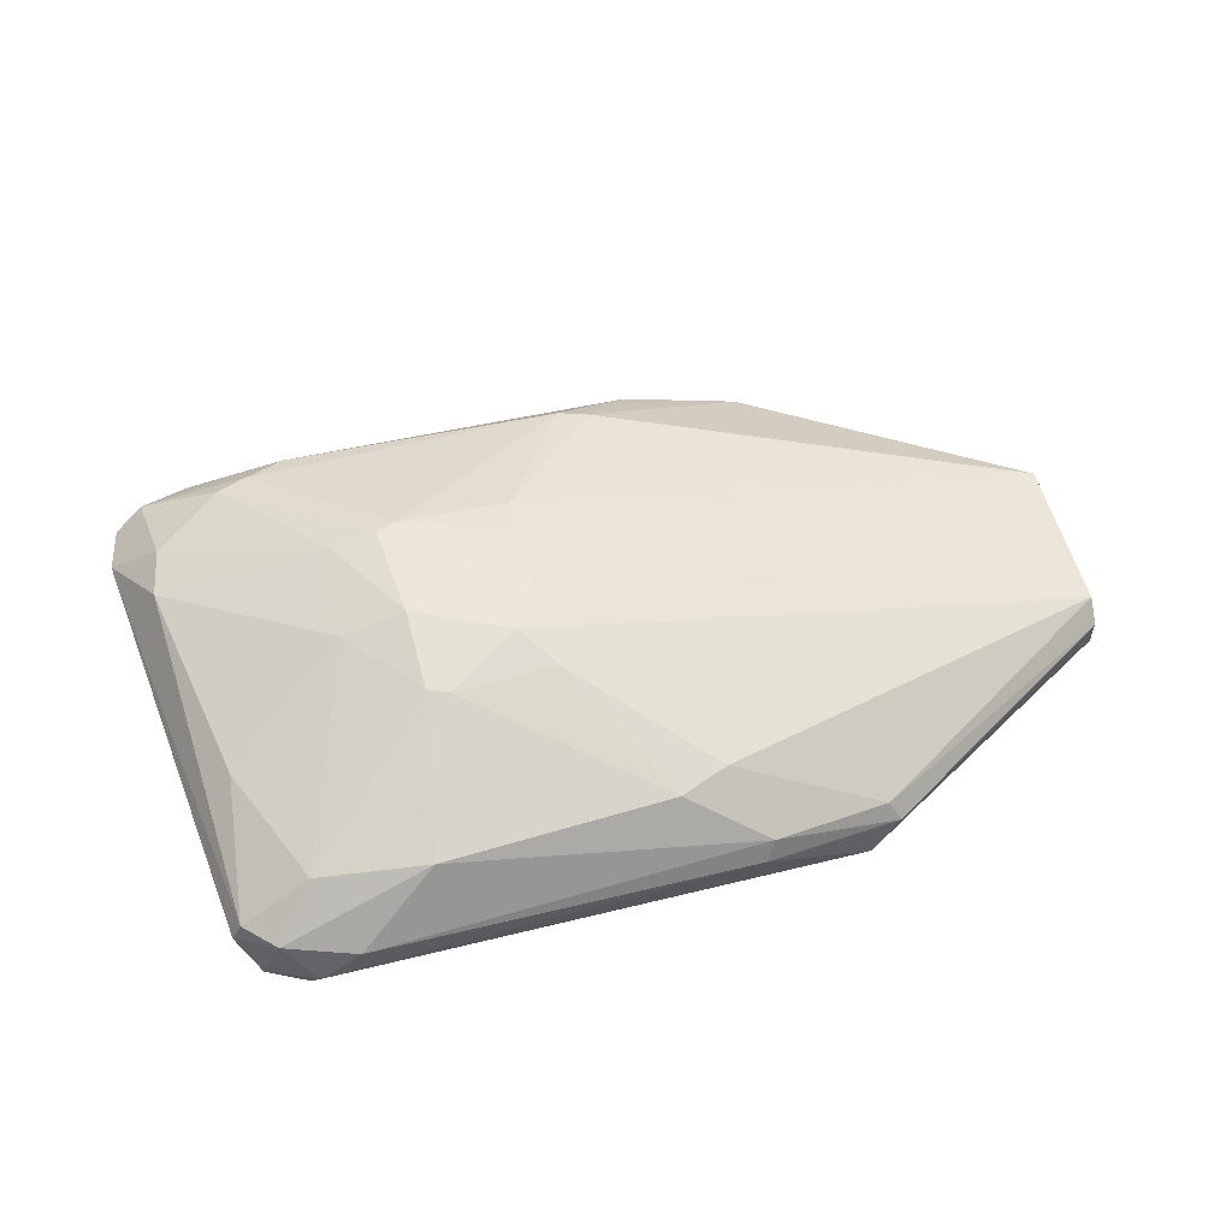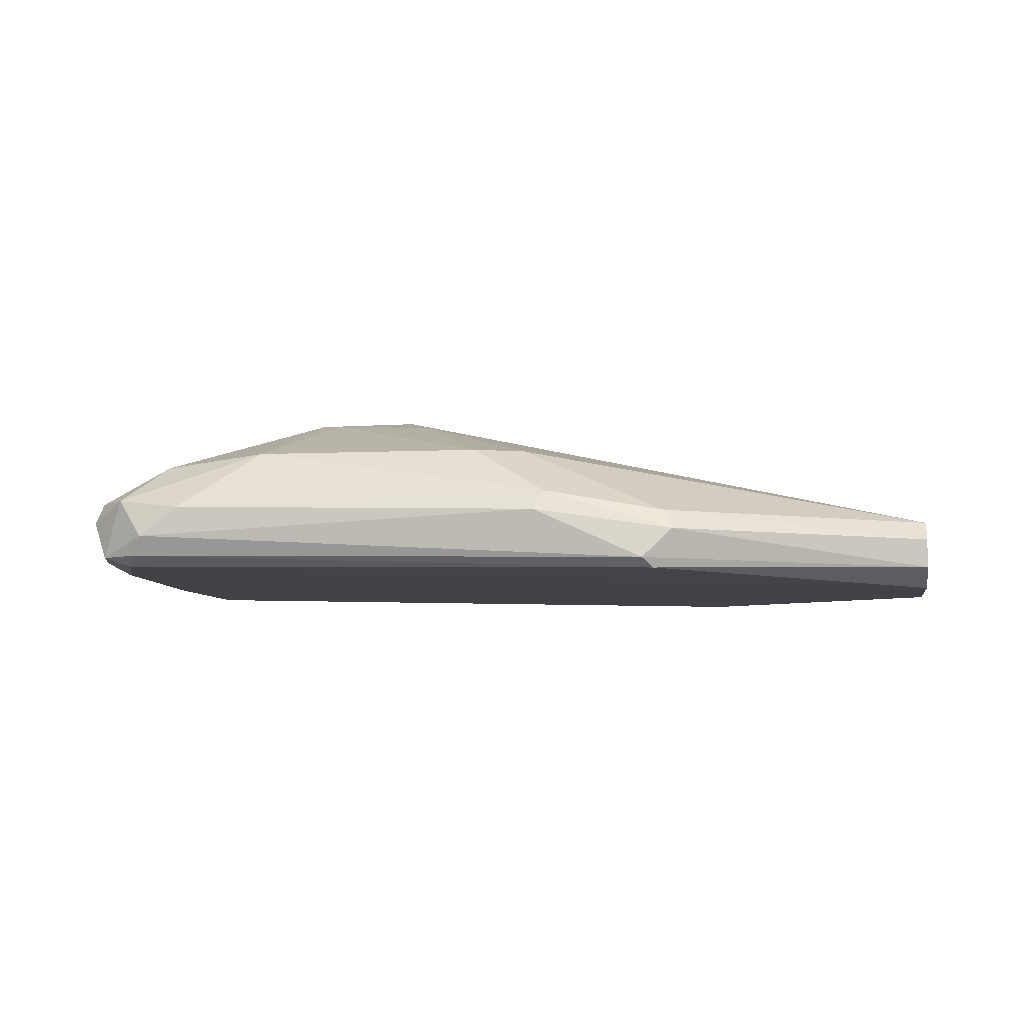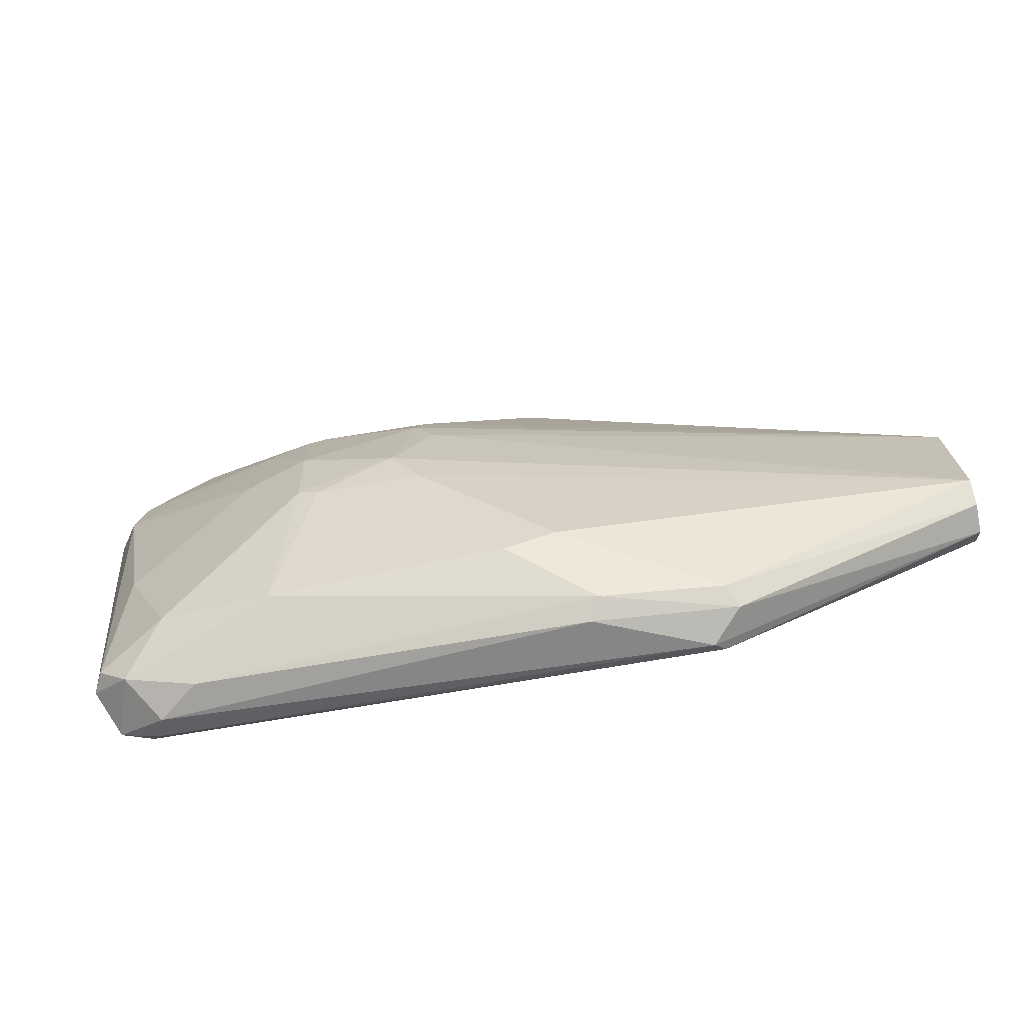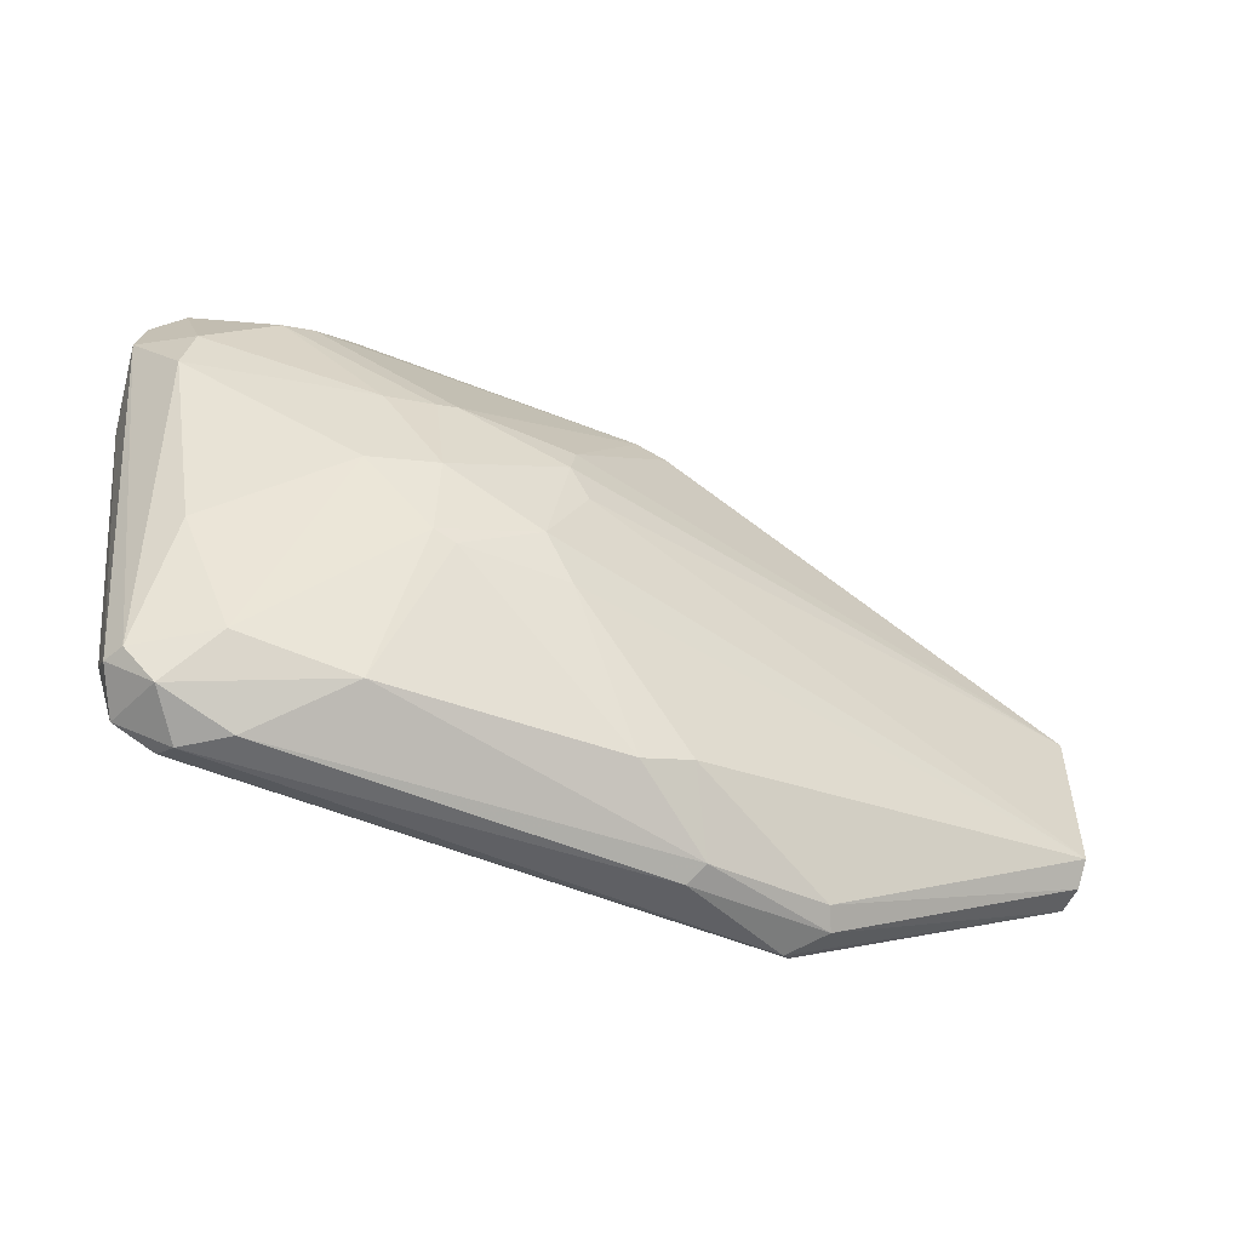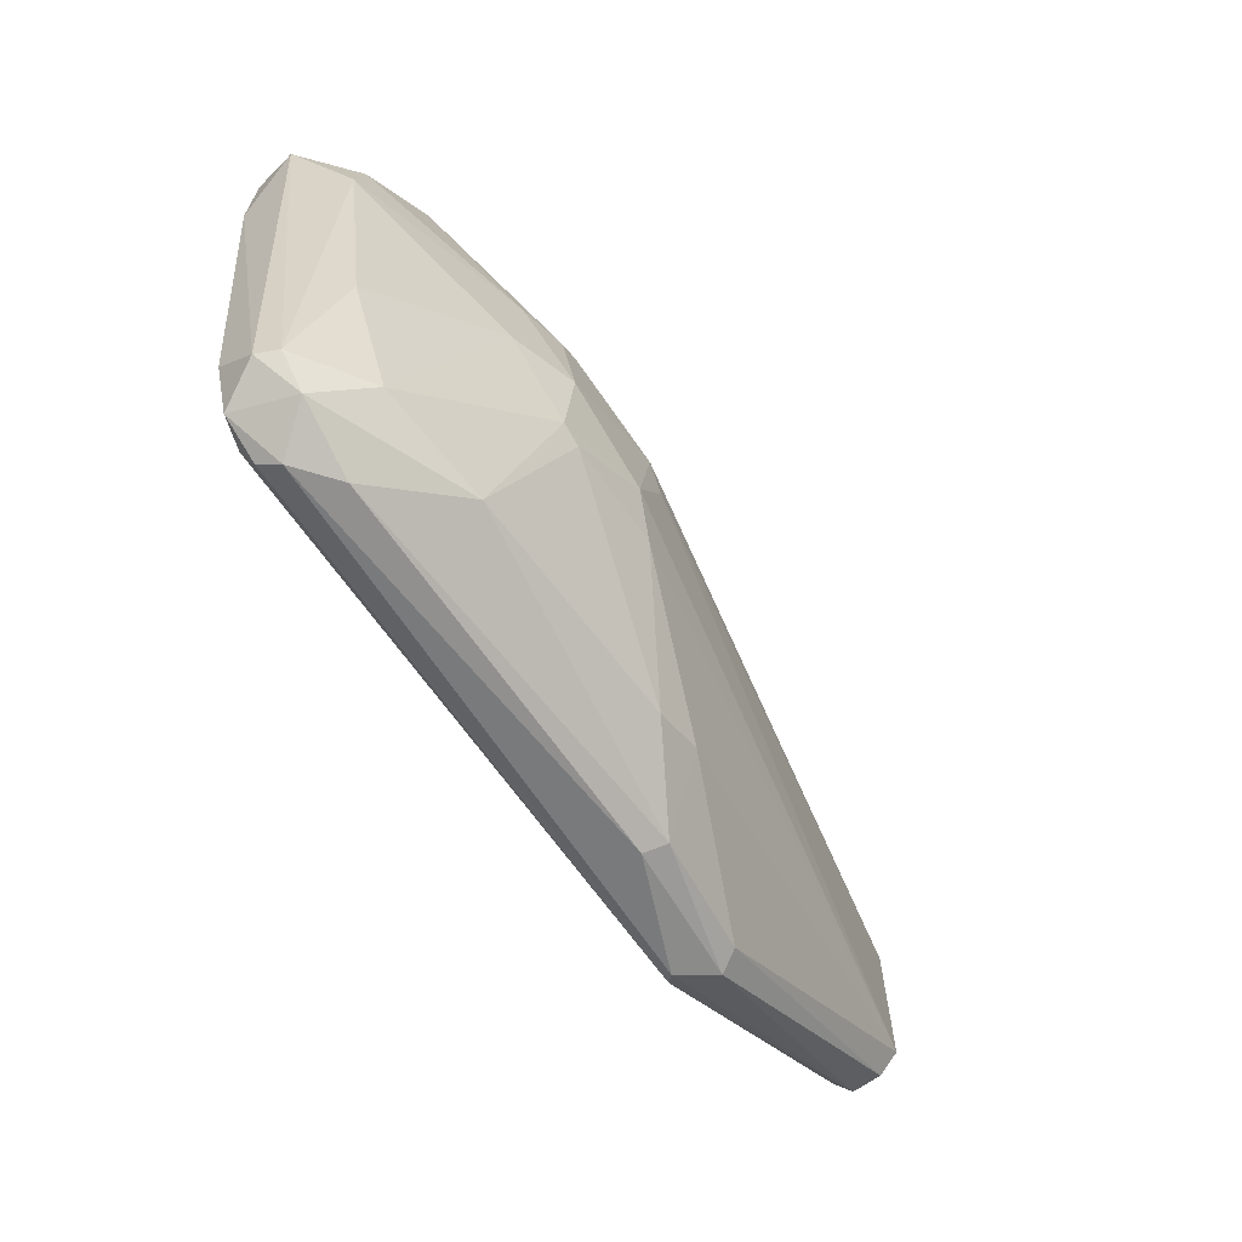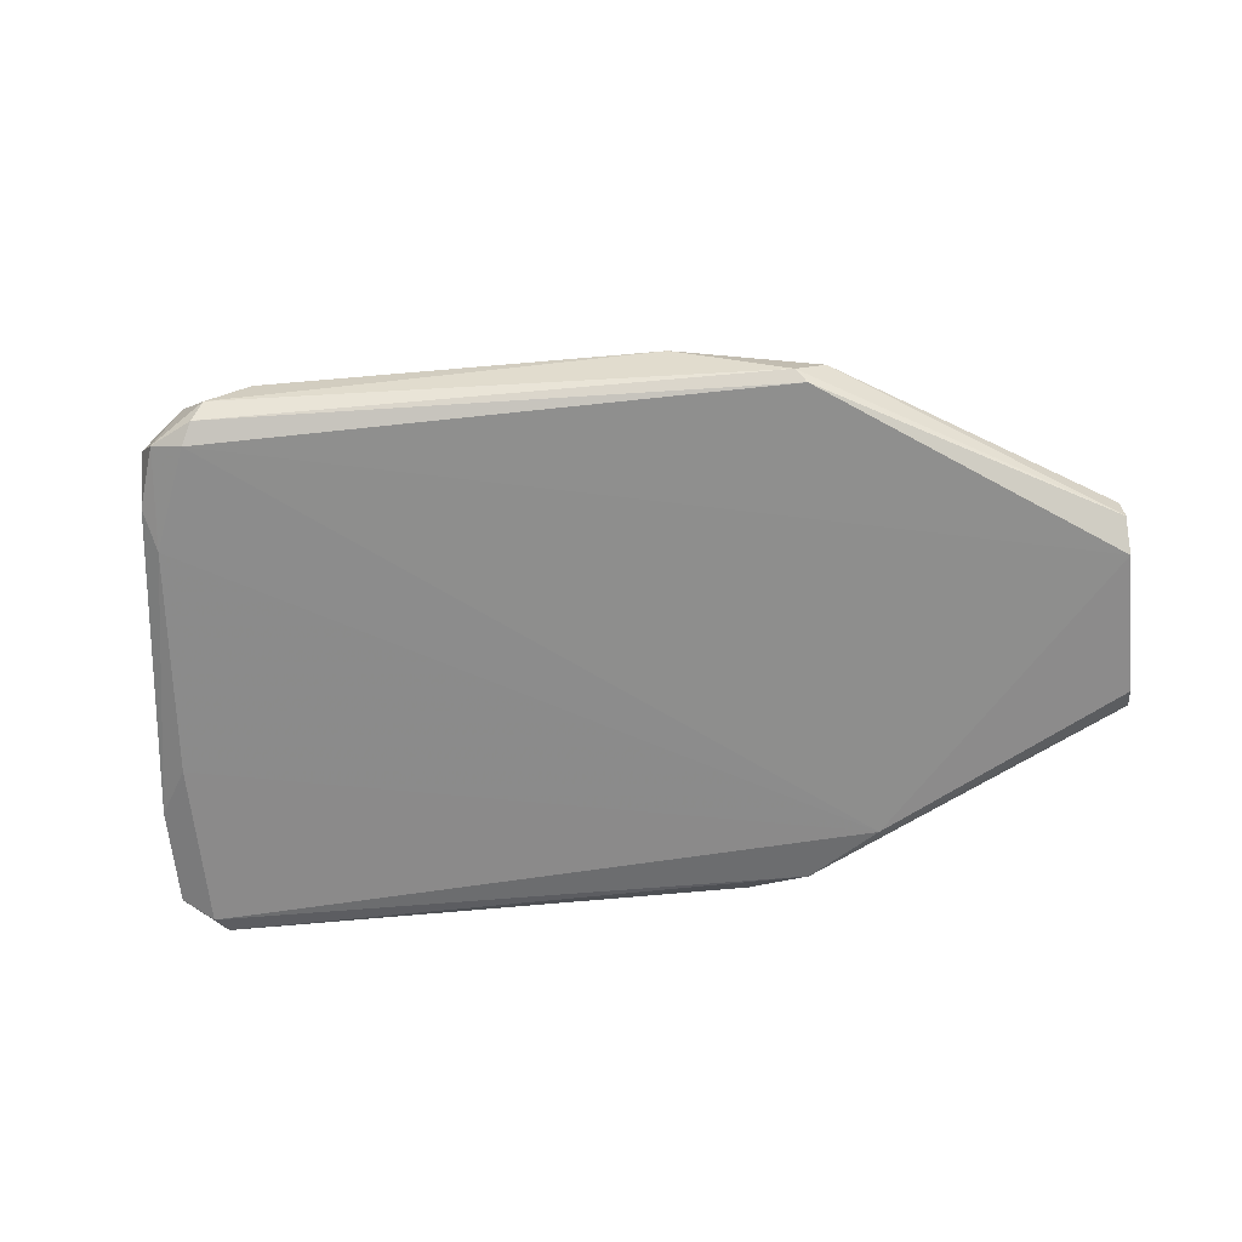
<metadata>
{"format":"obj","ext":"obj","renderer":"f3d","projection":"perspective","resolution":1024,"background":"white","views":[{"elev":56.3,"azim":-14.9,"up":"+Z"},{"elev":-6.8,"azim":9.9,"up":"+Z"},{"elev":-72.0,"azim":11.1,"up":"+Y"},{"elev":-53.1,"azim":-22.7,"up":"+Y"},{"elev":-65.7,"azim":-53.8,"up":"+Y"},{"elev":-64.0,"azim":5.6,"up":"+Z"}]}
</metadata>
<code>
v -0.05919 0.02506 0.002988
v -0.02252 -0.008907 0.001199
v -0.0723 0.005455 0.01426
v -0.103 0.02238 -0.001484
v -0.09673 -0.02411 -0.000589
v -0.02252 0.006282 -0.003273
v -0.06455 -0.02053 0.009245
v -0.04756 -0.02322 -0.002378
v -0.09584 0.0197 0.009245
v -0.02252 0.007179 0.002988
v -0.08267 -0.008208 0.01394
v -0.06187 0.0197 0.009245
v -0.09853 -0.02322 0.004777
v -0.04398 0.01791 -0.003273
v -0.1012 -0.01338 -0.001484
v -0.1057 0.02238 0.002988
v -0.02252 -0.007123 0.002988
v -0.0574 -0.02411 0.004777
v -0.04666 0.02328 0.002093
v -0.07421 -0.004801 0.01457
v -0.103 0.01076 0.00835
v -0.02252 -0.006226 -0.003273
v -0.08343 0.008239 0.01392
v -0.09853 0.02506 0.003883
v -0.09495 -0.01964 0.00835
v -0.1021 -0.02053 0.002988
v -0.0556 0.02417 -0.000589
v -0.08511 -0.02143 0.009245
v -0.04666 -0.02232 0.002988
v -0.1057 0.01165 -0.000589
v -0.09763 -0.02232 -0.001484
v -0.08958 0.02238 0.00835
v -0.09227 -0.02501 0.003883
v -0.06009 -0.01874 0.009245
v -0.1066 0.01791 0.003883
v -0.08271 -0.000796 0.01479
v -0.04845 -0.02412 -0.001484
v -0.05024 0.02238 -0.002378
v -0.1021 0.02417 -0.000589
v -0.09955 -0.008506 0.008249
v -0.02252 0.008071 -0.002378
v -0.06455 0.02059 0.009245
v -0.07061 0.002301 0.01408
v -0.1012 -0.02053 0.004777
v -0.02252 -0.008907 -0.001484
v -0.0574 0.02417 0.004775
v -0.05829 -0.02501 0.002988
v -0.09584 -0.02501 0.001199
v -0.04577 -0.02322 0.001199
v -0.1021 0.01523 0.00835
v -0.1021 -0.01696 -0.000589
v -0.08837 -0.000792 0.0131
v -0.08167 0.008992 0.01386
v -0.103 0.02328 0.004777
v -0.07162 0.008667 0.01358
v -0.1057 0.02059 -0.000589
v -0.02341 0.008963 0.001199
v -0.09316 0.02059 0.009245
v -0.07151 -0.008477 0.01346
v -0.1003 -0.02232 -0.000589
v -0.08752 0.008233 0.01309
v -0.0808 -0.008908 0.01384
v -0.103 0.007179 -0.001484
v -0.1012 0.02506 0.002988
f 16 54 64
f 2 6 10
f 2 10 17
f 12 10 19
f 6 2 22
f 14 6 22
f 1 19 27
f 18 7 28
f 11 25 28
f 25 13 28
f 2 17 29
f 8 5 31
f 15 14 31
f 22 8 31
f 14 22 31
f 28 13 33
f 18 28 33
f 7 18 34
f 29 17 34
f 18 29 34
f 30 26 35
f 20 3 36
f 11 20 36
f 5 8 37
f 14 4 38
f 27 19 38
f 27 38 39
f 38 4 39
f 10 6 41
f 6 14 41
f 14 38 41
f 38 19 41
f 10 3 43
f 17 10 43
f 3 20 43
f 20 17 43
f 13 25 44
f 26 13 44
f 21 35 44
f 35 26 44
f 40 21 44
f 25 40 44
f 22 2 45
f 8 22 45
f 37 8 45
f 19 1 46
f 12 19 46
f 1 24 46
f 24 32 46
f 42 12 46
f 32 42 46
f 18 33 47
f 37 47 48
f 33 13 48
f 5 37 48
f 47 33 48
f 2 29 49
f 29 18 49
f 45 2 49
f 37 45 49
f 18 47 49
f 47 37 49
f 35 21 50
f 30 15 51
f 26 30 51
f 25 11 52
f 11 36 52
f 21 40 52
f 40 25 52
f 36 3 53
f 23 36 53
f 32 24 54
f 16 35 54
f 50 9 54
f 35 50 54
f 3 10 55
f 10 12 55
f 12 42 55
f 53 3 55
f 42 53 55
f 4 30 56
f 35 16 56
f 30 35 56
f 39 4 56
f 16 39 56
f 19 10 57
f 10 41 57
f 41 19 57
f 9 23 58
f 42 32 58
f 23 53 58
f 53 42 58
f 54 9 58
f 32 54 58
f 17 20 59
f 7 34 59
f 34 17 59
f 13 26 60
f 31 5 60
f 15 31 60
f 5 48 60
f 48 13 60
f 51 15 60
f 26 51 60
f 23 9 61
f 36 23 61
f 9 50 61
f 50 21 61
f 52 36 61
f 21 52 61
f 20 11 62
f 28 7 62
f 11 28 62
f 7 59 62
f 59 20 62
f 4 14 63
f 14 15 63
f 30 4 63
f 15 30 63
f 24 1 64
f 1 27 64
f 27 39 64
f 39 16 64
f 54 24 64

</code>
